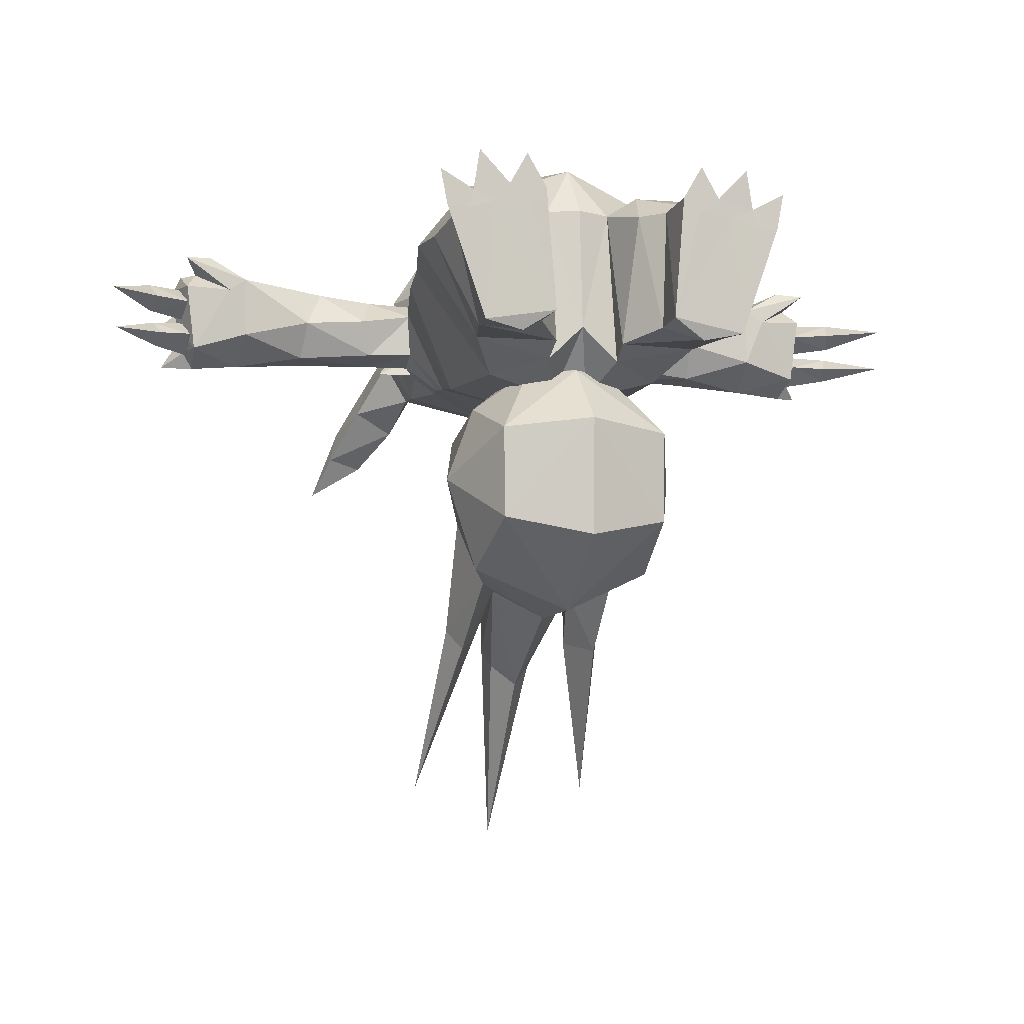
<metadata>
{"format":"obj","ext":"obj","renderer":"f3d","projection":"perspective","resolution":1024,"background":"white","views":[{"elev":-6.6,"azim":-16.9,"up":"+Y"}]}
</metadata>
<code>
o zangoose
v 0 2.002 -4.017
v -1.476 1.265 -3.045
v -1.476 1.265 -3.045
v 3e-06 1.719 -2.522
v 4e-06 -1.184 -1.731
v 4e-06 -1.184 -1.731
v 0.6042 -1.764 -1.711
v 0.5432 0.8377 -2.015
v 0.5432 0.8377 -2.015
v 2.308 0.09805 -3.929
v 1.476 -1.984 -2.32
v 2.319 -0.09555 -4.517
v 0.3068 -2.284 -2.489
v 1.651 -1.94 -4.214
v 1.476 1.265 -3.045
v 1.476 1.265 -3.045
v -1.651 -1.94 -4.214
v -1.477 -1.984 -2.32
v -2.319 -0.09555 -4.517
v 4e-06 0.8684 -1.879
v -0.5432 0.8377 -2.015
v -0.5432 0.8377 -2.015
v -2.355 0.09805 -3.929
v -1.509 1.51 -4.309
v -0.3068 -2.284 -2.489
v -0.6042 -1.764 -1.711
v 1.509 1.51 -4.309
v 0 -2.371 -4.113
v -0.5888 -1.52 -1.366
v -1.924 -1.502 -1.555
v -1.067 1.176 -1.992
v 1.924 -1.502 -1.555
v 0.5888 -1.52 -1.366
v -2.078 0.8646 -1.083
v -2.671 0.1588 -1.552
v -0.8141 0.6413 -1.149
v -2.695 0.2062 -2.51
v -1.909 1.229 -2.144
v -2.559 0.3456 -0.7474
v -1.161 0.6467 -0.7475
v -1.067 -1.334 -0.6901
v -2.144 -1.464 -0.6859
v -2.107 0.8104 -0.5652
v -2.225 -1.502 -0.01015
v -1.026 -1.292 -0.00905
v -2.703 0.5741 -0.4275
v -1.43 0.8483 -0.4272
v -1.195 0.7299 -0.005041
v -1.479 0.5074 -0.002125
v -2.054 0.4534 -0.01055
v -1.568 -1.634 -0.106
v -2.532 0.2971 -0.009754
v -2.865 0.3248 -0.005937
v -2.426 0.6094 -0.02065
v -2.979 0.9147 -0.01385
v -1.516 1.274 -0.0134
v -1.815 0.7508 -0.006442
v -2.32 1.278 -0.01606
v 1.551 -2.477 -3.106
v 0.7118 -1.859 -2.592
v 1.428 -2.98 -1.623
v -0.7118 -1.832 -3.569
v 0 -1.823 -4.029
v 0 -2.589 -5.206
v 1.495 -2.864 -4.673
v 2.011 -3.711 -3.111
v 0 -1.876 -2.088
v 0 -2.828 -1.137
v 0.7118 -1.832 -3.569
v 1.409 -4.49 -1.628
v 0 -4.788 -1.178
v -1.409 -4.49 -1.628
v -1.551 -2.477 -3.106
v -2.011 -3.711 -3.111
v -1.428 -2.98 -1.623
v -1.495 -2.864 -4.673
v -0.7118 -1.859 -2.592
v 0 -1.649 -3.058
v 1.461 -4.335 -4.423
v 0.8104 -3.943 -5.424
v 0 -3.786 -6.006
v 1.538 -5.27 -2.961
v 1.177 -5.43 -3.753
v 0.7043 -5.481 -4.758
v 0 -5.963 -2.586
v 0 -5.992 -4.043
v -1.538 -5.27 -2.961
v -0.7043 -5.481 -4.758
v -1.177 -5.43 -3.753
v -1.461 -4.335 -4.423
v -0.8104 -3.943 -5.424
v 1.238 -6.516 -4.867
v 0.8698 -6.356 -5.513
v 1.432 -6.185 -5.262
v 1.057 -6.021 -6.016
v 0.4052 -6.442 -6.508
v 0 -7.103 -5.715
v 0.3522 -6.752 -6.076
v 0 -6.343 -6.723
v -0.4052 -6.442 -6.508
v -0.3522 -6.752 -6.076
v 0 -9.803 -7.487
v -1.238 -6.516 -4.867
v -0.8698 -6.356 -5.513
v -1.057 -6.021 -6.016
v -1.432 -6.185 -5.262
v -1.606 -8.982 -6.775
v 1.606 -8.982 -6.775
v 1.067 1.176 -1.992
v 0.8141 0.6413 -1.149
v 2.695 0.2062 -2.51
v 1.909 1.229 -2.144
v 2.078 0.8646 -1.083
v 2.671 0.1588 -1.552
v 1.161 0.6467 -0.7475
v 2.559 0.3456 -0.7474
v 1.067 -1.334 -0.6901
v 2.144 -1.464 -0.6859
v 2.107 0.8104 -0.5652
v 2.865 0.3248 -0.005937
v 2.225 -1.502 -0.01015
v 1.026 -1.292 -0.00905
v 2.703 0.5741 -0.4275
v 1.195 0.7299 -0.005041
v 1.43 0.8483 -0.4272
v 2.054 0.4534 -0.01055
v 1.479 0.5074 -0.002125
v 1.568 -1.634 -0.106
v 2.532 0.2971 -0.009754
v 2.426 0.6094 -0.02065
v 2.979 0.9147 -0.01385
v 1.815 0.7508 -0.006442
v 1.516 1.274 -0.0134
v 2.32 1.278 -0.01606
v -1.313 1.209 -5.982
v 1.313 1.209 -5.982
v -1e-06 1.536 -5.978
v -1.988 -0.2604 -5.992
v 1.333 -1.65 -5.947
v 1.988 -0.2604 -5.992
v -1e-06 -2.129 -5.941
v -1.333 -1.65 -5.947
v 1.199 -1.377 -8.764
v 1.582 -0.5735 -8.597
v -1.199 -1.377 -8.764
v -1.582 -0.5735 -8.597
v -1e-06 -1.685 -8.841
v 1.115 -1.304 -9.531
v 0.9234 0.9904 -9.229
v 0.8145 1.266 -9.765
v -1.522 -0.5952 -9.564
v -1.129 0.1671 -10.25
v 0.6586 -0.7793 -10.21
v 0.6954 -0.2441 -10.52
v -1.115 -1.304 -9.531
v -1e-06 -1.509 -9.56
v -1.562 0.5105 -8.796
v -1.408 0.4687 -9.289
v -1.58 -0.5903 -9.136
v -1e-06 1.854 -8.482
v 1e-06 1.585 -8.032
v 0.6871 1.322 -8.069
v 0.7723 1.429 -8.41
v -1.355 0.5526 -8.22
v -0.6871 1.322 -8.069
v -0.7723 1.429 -8.41
v -1e-06 -1.152 -10.26
v -0.6954 -0.2441 -10.52
v 1.3e-05 -0.1435 -10.62
v 1.408 0.4687 -9.289
v 0.908 1.031 -8.994
v -0.8845 1.535 -8.921
v 1.562 0.5105 -8.796
v 1.43 0.4435 -9.894
v 1.58 -0.5903 -9.136
v -0.6586 -0.7793 -10.21
v -1.43 0.4435 -9.894
v -0.908 1.031 -8.994
v 1.129 0.1671 -10.25
v 1.355 0.5526 -8.22
v 1.522 -0.5952 -9.564
v -0.9234 0.9904 -9.229
v 0 1.275 -10.27
v 0.8845 1.535 -8.921
v -1e-06 1.979 -8.962
v -0.8145 1.266 -9.765
v 1.358 -1.126 -7.891
v 1.129 -1.513 -7.266
v 1.335 -1.602 -6.341
v 1e-06 -1.978 -7.171
v 1.588 -0.4278 -7.908
v 1e-06 -1.81 -8.088
v 1.19 0.6332 -7.193
v 1.299 0.08079 -7.791
v 1.022 0.5309 -7.791
v 1e-06 1.125 -7.197
v -1.129 -1.513 -7.266
v -1.022 0.5309 -7.791
v -1.19 0.6332 -7.193
v -1.299 0.08079 -7.791
v 1.631 0.2668 -6.489
v -1.335 -1.602 -6.341
v -1.358 -1.126 -7.891
v -1.588 -0.4278 -7.908
v -1.631 0.2668 -6.489
v -1e-06 1.188 -7.657
v -0.5847 0.9653 -7.76
v 0.5847 0.9653 -7.76
v -1.566 0.115 -7.192
v -1.566 0.115 -7.192
v -1.823 -0.7584 -7.568
v -1.823 -0.7584 -7.568
v -1.823 -0.7584 -7.568
v -1.578 -1.166 -7.322
v -1.578 -1.166 -7.322
v -1.81 -0.3018 -7.552
v -1.81 -0.3018 -7.552
v -1.81 -0.3018 -7.552
v 1.823 -0.7584 -7.568
v 1.823 -0.7584 -7.568
v 1.823 -0.7584 -7.568
v 1.566 0.115 -7.192
v 1.566 0.115 -7.192
v 1.616 -0.05604 -7.566
v 1.81 -0.3018 -7.552
v 1.81 -0.3018 -7.552
v 1.81 -0.3018 -7.552
v 1.578 -1.166 -7.322
v 1.578 -1.166 -7.322
v 1.609 -0.975 -7.632
v -1.609 -0.975 -7.632
v -1.616 -0.05604 -7.566
v -1.82 -0.9399 -6.468
v -1.82 -0.9399 -6.468
v -1.613 -0.1931 -7.474
v -1.613 -0.1931 -7.474
v -1.613 -0.1931 -7.474
v -1.613 -0.1931 -7.474
v -1.698 0.05537 -6.894
v -1.698 0.05537 -6.894
v -1.824 -0.2129 -6.457
v -1.824 -0.2129 -6.457
v -1.758 -1.097 -7.004
v -1.758 -1.097 -7.004
v -1.65 -0.8687 -7.517
v -1.65 -0.8687 -7.517
v -1.65 -0.8687 -7.517
v -1.65 -0.8687 -7.517
v 1.82 -0.9399 -6.468
v 1.82 -0.9399 -6.468
v 1.613 -0.1931 -7.474
v 1.613 -0.1931 -7.474
v 1.613 -0.1931 -7.474
v 1.613 -0.1931 -7.474
v 1.65 -0.8687 -7.517
v 1.65 -0.8687 -7.517
v 1.65 -0.8687 -7.517
v 1.65 -0.8687 -7.517
v 1.824 -0.2129 -6.457
v 1.824 -0.2129 -6.457
v 1.698 0.05537 -6.894
v 1.698 0.05537 -6.894
v 1.758 -1.097 -7.004
v 1.758 -1.097 -7.004
v 2.121 -1.772 -11.42
v 2.321 -2.339 -11.03
v 1.739 -2.512 -11.08
v 1.598 -1.879 -11.51
v 1.614 -0.7769 -10.85
v 1.945 -1.487 -10.25
v 1.272 -1.872 -10.29
v 1.092 -0.9792 -11.03
v 0.1508 1.601 -9.303
v -0.1508 1.601 -9.303
v -1.614 -0.7769 -10.85
v -1.092 -0.9792 -11.03
v -1.272 -1.872 -10.29
v -1.945 -1.487 -10.25
v 2.58 -3.021 -11.56
v 1.944 -2.5 -11.75
v -2.58 -3.021 -11.56
v -1.944 -2.5 -11.75
v -1.739 -2.512 -11.08
v -2.321 -2.339 -11.03
v -1.598 -1.879 -11.51
v -2.121 -1.772 -11.42
v -2.215 -0.1061 -7.613
v -2.215 -0.1061 -7.613
v -2.131 -1.119 -7.629
v -2.131 -1.119 -7.629
v -2.639 -0.5051 -7.92
v -2.639 -0.5051 -7.92
v -2.716 -0.3446 -6.48
v -2.553 -0.95 -6.637
v -2.197 -0.5546 -7.511
v -2.493 0.1042 -6.995
v -3.453 0.1814 -6.899
v -2.394 -1.081 -7.152
v -3.78 -0.4389 -6.45
v -3.841 -1.049 -6.766
v -3.766 -1.117 -7.203
v -3.577 -0.5444 -7.55
v -4.947 -0.7353 -6.371
v -5.021 -1.233 -7.028
v -4.953 0.2903 -6.402
v -5.016 -0.454 -7.601
v -5.02 0.406 -6.981
v -5.89 -1.024 -6.419
v -5.918 0.3006 -7.545
v -5.841 -1.322 -6.971
v -5.915 -1.048 -7.416
v -5.84 0.3703 -6.686
v -6.075 0.3652 -6.965
v -6.03 0.106 -6.382
v -5.903 -0.4787 -7.615
v -5.89 0.03111 -7.673
v -6.058 0.2752 -7.395
v -6.164 0.1491 -7.041
v -6.131 -0.4966 -7.071
v -5.265 0.07101 -6.324
v -5.265 0.07101 -6.324
v -6.003 -1.032 -6.972
v -5.428 0.4376 -6.939
v -6.067 0.6047 -6.247
v -5.616 0.6672 -6.449
v -6.793 -0.1358 -6.82
v -7.46 -0.1232 -5.716
v -6.695 0.09968 -6.519
v -6.69 -0.3748 -6.481
v -5.922 -0.1686 -6.475
v -5.911 0.1097 -6.918
v -5.895 -0.1795 -7.38
v -6.588 -0.1379 -6.258
v -5.906 -0.4578 -6.887
v -5.614 -0.1444 -6.932
v -5.983 -0.7626 -6.466
v -5.973 -0.5049 -6.852
v -6.623 -0.5918 -6.485
v -5.961 -0.8 -7.208
v -6.715 -0.7983 -6.756
v -7.391 -0.854 -5.713
v -6.594 -1.015 -6.472
v -5.971 -1.097 -6.832
v -6.515 -0.8033 -6.268
v -5.679 -0.8034 -6.868
v -6.067 -0.2265 -7.423
v -6.511 0.177 -7.706
v -6.348 -1.261 -7.38
v -6.02 -0.7282 -7.226
v -6.474 -0.5342 -7.624
v 2.553 -0.95 -6.637
v 2.197 -0.5546 -7.511
v 2.493 0.1042 -6.995
v 3.453 0.1814 -6.899
v 2.716 -0.3446 -6.48
v 2.394 -1.081 -7.152
v 3.78 -0.4389 -6.45
v 3.841 -1.049 -6.766
v 3.577 -0.5444 -7.55
v 3.766 -1.117 -7.203
v 5.021 -1.233 -7.028
v 4.947 -0.7353 -6.371
v 4.953 0.2903 -6.402
v 5.016 -0.454 -7.601
v 5.02 0.406 -6.981
v 5.89 -1.024 -6.419
v 5.918 0.3006 -7.545
v 5.841 -1.322 -6.971
v 5.915 -1.048 -7.416
v 6.03 0.106 -6.382
v 6.075 0.3652 -6.965
v 5.84 0.3703 -6.686
v 5.89 0.0311 -7.673
v 5.903 -0.4787 -7.615
v 6.058 0.2752 -7.395
v 6.164 0.1491 -7.041
v 6.131 -0.4966 -7.071
v 5.265 0.07101 -6.324
v 5.265 0.07101 -6.324
v 6.003 -1.032 -6.972
v 5.428 0.4376 -6.939
v 6.067 0.6047 -6.247
v 5.616 0.6672 -6.449
v 6.695 0.09968 -6.519
v 7.46 -0.1232 -5.716
v 6.793 -0.1358 -6.82
v 6.69 -0.3748 -6.481
v 5.911 0.1097 -6.918
v 5.922 -0.1686 -6.475
v 5.895 -0.1795 -7.38
v 6.588 -0.1379 -6.258
v 5.906 -0.4578 -6.887
v 5.614 -0.1444 -6.932
v 6.623 -0.5918 -6.485
v 5.973 -0.5049 -6.852
v 5.983 -0.7626 -6.466
v 6.715 -0.7983 -6.756
v 5.961 -0.8 -7.208
v 7.391 -0.854 -5.713
v 5.971 -1.097 -6.832
v 6.594 -1.015 -6.472
v 6.515 -0.8033 -6.268
v 5.679 -0.8034 -6.868
v 6.511 0.177 -7.706
v 6.067 -0.2265 -7.423
v 6.348 -1.261 -7.38
v 6.02 -0.7282 -7.226
v 6.474 -0.5342 -7.624
v 2.131 -1.119 -7.629
v 2.131 -1.119 -7.629
v 2.639 -0.5051 -7.92
v 2.639 -0.5051 -7.92
v 2.215 -0.1061 -7.613
v 2.215 -0.1061 -7.613
f 5 7 8
f 17 18 19
f 19 18 23
f 49 57 50
f 50 54 52
f 126 132 127
f 129 130 126
f 228 187 230
f 210 200 232
f 289 215 245
f 11 12 10
f 11 14 12
f 13 14 11
f 13 28 14
f 4 9 15
f 4 20 9
f 21 20 4
f 21 6 20
f 9 20 6
f 2 21 4
f 25 18 17
f 25 26 18
f 5 26 25
f 5 22 26
f 17 28 25
f 17 142 28
f 141 28 142
f 13 5 25
f 13 7 5
f 11 7 13
f 55 46 53
f 55 54 46
f 43 46 54
f 54 58 43
f 57 43 58
f 57 47 43
f 56 47 57
f 56 48 47
f 123 131 120
f 123 130 131
f 119 130 123
f 119 134 130
f 132 134 119
f 119 125 132
f 133 132 125
f 125 124 133
f 140 14 139
f 140 12 14
f 139 28 141
f 139 14 28
f 138 17 19
f 138 142 17
f 141 189 139
f 141 190 189
f 202 190 141
f 202 197 190
f 243 197 202
f 243 214 197
f 247 214 243
f 202 233 243
f 142 202 141
f 142 233 202
f 138 233 142
f 138 241 233
f 205 241 138
f 203 197 214
f 203 145 197
f 146 145 203
f 146 159 145
f 157 159 146
f 157 158 159
f 178 158 157
f 157 172 178
f 166 172 157
f 157 164 166
f 146 164 157
f 146 198 164
f 200 198 146
f 200 199 198
f 210 199 200
f 210 239 199
f 236 239 210
f 204 146 203
f 204 200 146
f 232 200 204
f 204 217 232
f 164 165 166
f 164 207 165
f 198 207 164
f 177 159 158
f 177 151 159
f 152 151 177
f 152 275 151
f 168 275 152
f 168 276 275
f 176 276 168
f 176 277 276
f 155 277 176
f 155 278 277
f 151 278 155
f 151 275 278
f 286 278 275
f 286 284 278
f 281 284 286
f 281 283 284
f 286 283 281
f 286 282 283
f 285 282 286
f 285 283 282
f 277 283 285
f 277 284 283
f 278 284 277
f 275 285 286
f 275 276 285
f 277 285 276
f 151 145 159
f 151 155 145
f 147 145 155
f 147 192 145
f 143 192 147
f 143 188 192
f 187 188 143
f 187 228 188
f 263 188 228
f 263 189 188
f 249 189 263
f 256 263 228
f 192 197 145
f 192 190 197
f 188 190 192
f 188 189 190
f 147 148 143
f 147 156 148
f 155 156 147
f 155 167 156
f 176 167 155
f 176 168 167
f 169 167 168
f 169 154 167
f 183 154 169
f 169 168 183
f 152 183 168
f 167 148 156
f 167 153 148
f 154 153 167
f 172 274 178
f 172 185 274
f 273 274 185
f 273 183 274
f 184 273 185
f 184 171 273
f 239 205 199
f 239 241 205
f 139 249 140
f 139 189 249
f 144 143 175
f 144 187 143
f 191 187 144
f 191 230 187
f 221 230 191
f 144 194 191
f 144 195 194
f 180 195 144
f 180 208 195
f 162 208 180
f 180 163 162
f 184 163 180
f 193 194 195
f 193 222 194
f 261 222 193
f 261 253 222
f 201 261 193
f 201 259 261
f 219 251 255
f 219 226 251
f 191 224 225
f 191 194 224
f 222 224 194
f 259 140 249
f 259 201 140
f 238 212 248
f 238 216 212
f 231 214 290
f 231 203 214
f 204 203 231
f 231 213 204
f 30 26 29
f 30 18 26
f 37 18 30
f 37 23 18
f 38 23 37
f 38 3 23
f 31 3 38
f 31 22 3
f 36 22 31
f 36 29 22
f 26 22 29
f 31 34 36
f 31 38 34
f 37 34 38
f 37 35 34
f 30 35 37
f 40 34 39
f 40 36 34
f 41 36 40
f 41 29 36
f 42 29 41
f 42 30 29
f 35 30 42
f 42 39 35
f 34 35 39
f 39 43 40
f 39 46 43
f 53 46 39
f 39 44 53
f 42 44 39
f 42 51 44
f 41 51 42
f 41 45 51
f 40 45 41
f 40 48 45
f 47 48 40
f 40 43 47
f 104 88 103
f 104 91 88
f 105 91 104
f 105 106 91
f 90 91 106
f 90 76 91
f 74 76 90
f 74 73 76
f 75 73 74
f 75 77 73
f 67 77 75
f 67 78 77
f 60 78 67
f 60 69 78
f 59 69 60
f 59 65 69
f 66 65 59
f 66 79 65
f 82 79 66
f 82 83 79
f 86 83 82
f 86 84 83
f 97 84 86
f 97 98 84
f 96 84 98
f 96 80 84
f 81 80 96
f 81 65 80
f 64 65 81
f 64 69 65
f 63 69 64
f 63 78 69
f 62 78 63
f 62 77 78
f 73 77 62
f 62 76 73
f 64 76 62
f 64 81 76
f 91 76 81
f 81 100 91
f 99 100 81
f 81 96 99
f 62 63 64
f 79 80 65
f 79 94 80
f 83 94 79
f 83 92 94
f 84 92 83
f 84 93 92
f 80 93 84
f 80 95 93
f 94 95 80
f 100 88 91
f 100 101 88
f 97 88 101
f 97 86 88
f 89 88 86
f 89 103 88
f 106 103 89
f 89 90 106
f 87 90 89
f 87 74 90
f 72 74 87
f 72 75 74
f 68 75 72
f 68 67 75
f 61 67 68
f 61 60 67
f 59 60 61
f 61 66 59
f 70 66 61
f 70 82 66
f 85 82 70
f 85 86 82
f 87 86 85
f 87 89 86
f 85 72 87
f 85 71 72
f 70 71 85
f 70 68 71
f 61 68 70
f 72 71 68
f 11 32 7
f 11 111 32
f 10 111 11
f 10 112 111
f 16 112 10
f 16 109 112
f 8 109 16
f 8 110 109
f 33 110 8
f 8 7 33
f 32 33 7
f 113 109 110
f 113 112 109
f 111 112 113
f 113 114 111
f 32 111 114
f 116 113 115
f 116 114 113
f 118 114 116
f 118 32 114
f 33 32 118
f 118 117 33
f 110 33 117
f 117 115 110
f 113 110 115
f 115 119 116
f 115 125 119
f 124 125 115
f 115 122 124
f 117 122 115
f 117 128 122
f 118 128 117
f 118 121 128
f 116 121 118
f 116 120 121
f 123 120 116
f 116 119 123
f 299 293 297
f 299 294 293
f 300 294 299
f 300 298 294
f 301 298 300
f 301 302 298
f 295 298 302
f 295 244 298
f 246 244 295
f 295 237 246
f 296 237 295
f 296 240 237
f 242 240 296
f 296 293 242
f 297 293 296
f 296 295 297
f 302 297 295
f 294 242 293
f 294 234 242
f 298 234 294
f 298 244 234
f 250 351 260
f 250 356 351
f 264 356 250
f 264 352 356
f 257 352 264
f 257 252 352
f 262 352 252
f 262 353 352
f 260 353 262
f 260 355 353
f 351 355 260
f 351 357 355
f 358 357 351
f 351 356 358
f 360 358 356
f 356 359 360
f 352 359 356
f 352 354 359
f 353 354 352
f 353 355 354
f 357 354 355
f 315 316 306
f 312 321 324
f 346 316 315
f 364 373 374
f 382 379 372
f 374 373 405
f 308 304 303
f 308 310 304
f 318 314 313
f 318 319 314
f 346 319 318
f 346 350 319
f 315 350 346
f 349 319 350
f 349 322 319
f 308 319 322
f 308 314 319
f 312 314 320
f 312 313 314
f 323 313 312
f 317 318 313
f 317 347 318
f 346 318 347
f 347 316 346
f 322 310 308
f 322 348 310
f 349 348 322
f 349 311 348
f 315 311 349
f 315 306 311
f 304 311 306
f 304 310 311
f 348 311 310
f 349 350 315
f 324 323 312
f 324 325 323
f 305 325 324
f 305 307 325
f 323 325 307
f 307 309 323
f 306 309 307
f 306 316 309
f 317 309 316
f 317 313 309
f 323 309 313
f 324 321 305
f 347 317 316
f 361 366 362
f 361 368 366
f 370 376 371
f 370 377 376
f 405 376 377
f 405 404 376
f 373 404 405
f 375 376 404
f 375 371 376
f 366 377 370
f 366 380 377
f 407 377 380
f 407 408 377
f 405 377 408
f 408 374 405
f 370 372 378
f 370 371 372
f 381 372 371
f 368 380 366
f 368 406 380
f 369 406 368
f 369 407 406
f 374 407 369
f 374 408 407
f 380 406 407
f 361 369 368
f 361 364 369
f 374 369 364
f 381 382 372
f 381 383 382
f 365 383 381
f 365 363 383
f 382 383 363
f 363 379 382
f 373 375 404
f 373 367 375
f 364 367 373
f 364 365 367
f 381 367 365
f 381 371 367
f 375 367 371
f 327 328 326
f 327 333 328
f 329 333 327
f 327 326 329
f 328 332 326
f 328 331 332
f 330 331 328
f 330 335 331
f 334 335 330
f 334 332 335
f 329 332 334
f 329 326 332
f 332 331 335
f 330 329 334
f 330 333 329
f 328 333 330
f 337 338 336
f 337 340 338
f 339 340 337
f 339 343 340
f 342 340 343
f 342 341 340
f 344 341 342
f 344 338 341
f 336 338 344
f 344 342 336
f 343 336 342
f 341 338 340
f 339 345 343
f 339 337 345
f 336 345 337
f 336 343 345
f 385 386 384
f 385 387 386
f 391 387 385
f 385 384 391
f 386 390 384
f 386 387 390
f 392 390 387
f 392 393 390
f 389 393 392
f 389 388 393
f 384 388 389
f 384 390 388
f 393 388 390
f 387 389 392
f 387 391 389
f 384 389 391
f 396 394 395
f 396 402 394
f 401 402 396
f 401 399 402
f 397 399 401
f 397 394 399
f 395 394 397
f 397 398 395
f 400 398 397
f 397 401 400
f 396 400 401
f 402 399 394
f 400 403 398
f 400 396 403
f 395 403 396
f 395 398 403
f 273 150 183
f 273 149 150
f 171 149 273
f 171 170 149
f 174 149 170
f 174 150 149
f 49 45 48
f 49 50 45
f 44 45 50
f 44 51 45
f 52 44 50
f 52 53 44
f 55 52 54
f 55 53 52
f 56 49 48
f 56 57 49
f 50 58 54
f 50 57 58
f 122 127 124
f 122 126 127
f 121 126 122
f 121 129 126
f 120 129 121
f 122 128 121
f 130 120 131
f 130 129 120
f 124 132 133
f 124 127 132
f 130 132 126
f 130 134 132
f 4 1 2
f 15 1 4
f 27 1 15
f 136 1 27
f 12 136 27
f 12 140 136
f 201 136 140
f 201 193 136
f 196 136 193
f 196 137 136
f 135 137 196
f 135 1 137
f 24 1 135
f 2 1 24
f 23 2 24
f 24 19 23
f 135 19 24
f 135 138 19
f 205 138 135
f 135 199 205
f 196 199 135
f 196 198 199
f 207 198 196
f 196 206 207
f 208 206 196
f 196 195 208
f 193 195 196
f 137 1 136
f 10 27 15
f 10 12 27
f 308 320 314
f 308 303 320
f 305 320 303
f 378 366 370
f 378 362 366
f 363 362 378
f 299 305 303
f 297 305 299
f 297 307 305
f 302 307 297
f 302 306 307
f 303 300 299
f 303 304 300
f 301 300 304
f 304 306 301
f 302 301 306
f 361 358 360
f 361 362 358
f 357 358 362
f 362 363 357
f 354 357 363
f 363 365 354
f 360 364 361
f 360 359 364
f 365 364 359
f 359 354 365
f 181 143 148
f 181 175 143
f 154 269 272
f 154 179 269
f 183 179 154
f 183 150 179
f 174 179 150
f 174 181 179
f 175 181 174
f 174 170 175
f 173 175 170
f 173 144 175
f 180 144 173
f 173 184 180
f 171 184 173
f 173 170 171
f 269 179 181
f 274 182 178
f 274 186 182
f 183 186 274
f 183 152 186
f 177 186 152
f 177 182 186
f 158 182 177
f 158 178 182
f 100 102 101
f 98 102 96
f 97 102 98
f 97 101 102
f 99 102 100
f 99 96 102
f 108 95 94
f 108 93 95
f 92 93 108
f 108 94 92
f 107 104 103
f 107 105 104
f 106 105 107
f 107 103 106
f 411 226 219
f 222 413 224
f 191 225 412
f 224 413 225
f 191 412 221
f 409 258 229
f 409 220 258
f 410 230 221
f 410 228 230
f 254 414 223
f 254 227 414
f 235 209 287
f 245 211 289
f 291 212 216
f 231 290 213
f 287 218 235
f 292 204 213
f 292 217 204
f 232 288 210
f 232 217 288
f 160 162 163
f 160 161 162
f 166 161 160
f 166 165 161
f 162 206 208
f 162 161 206
f 165 206 161
f 165 207 206
f 166 185 172
f 166 160 185
f 163 185 160
f 163 184 185
f 272 153 154
f 272 271 153
f 268 271 272
f 268 267 271
f 280 267 268
f 280 265 267
f 268 265 280
f 268 269 265
f 272 269 268
f 271 148 153
f 271 270 148
f 266 270 271
f 266 265 270
f 279 265 266
f 279 267 265
f 266 267 279
f 266 271 267
f 269 270 265
f 269 181 270
f 148 270 181

</code>
